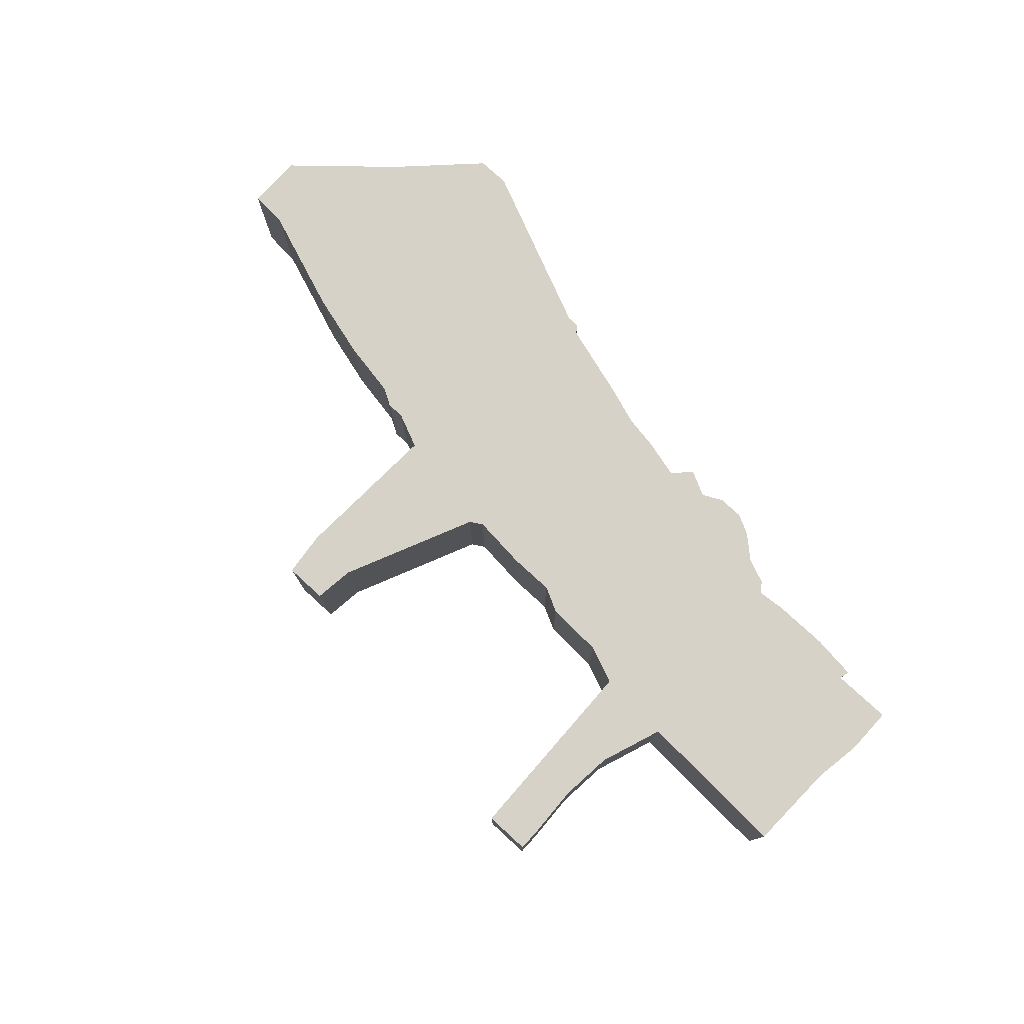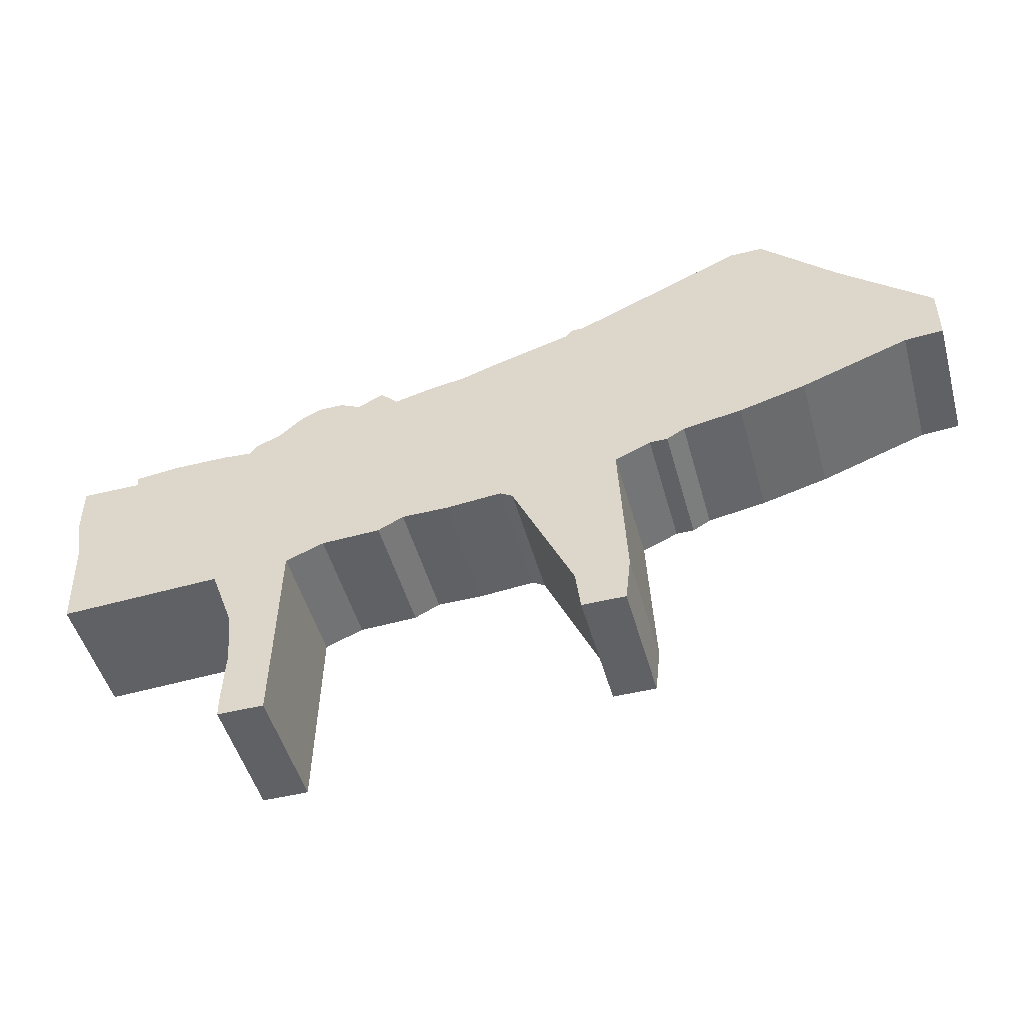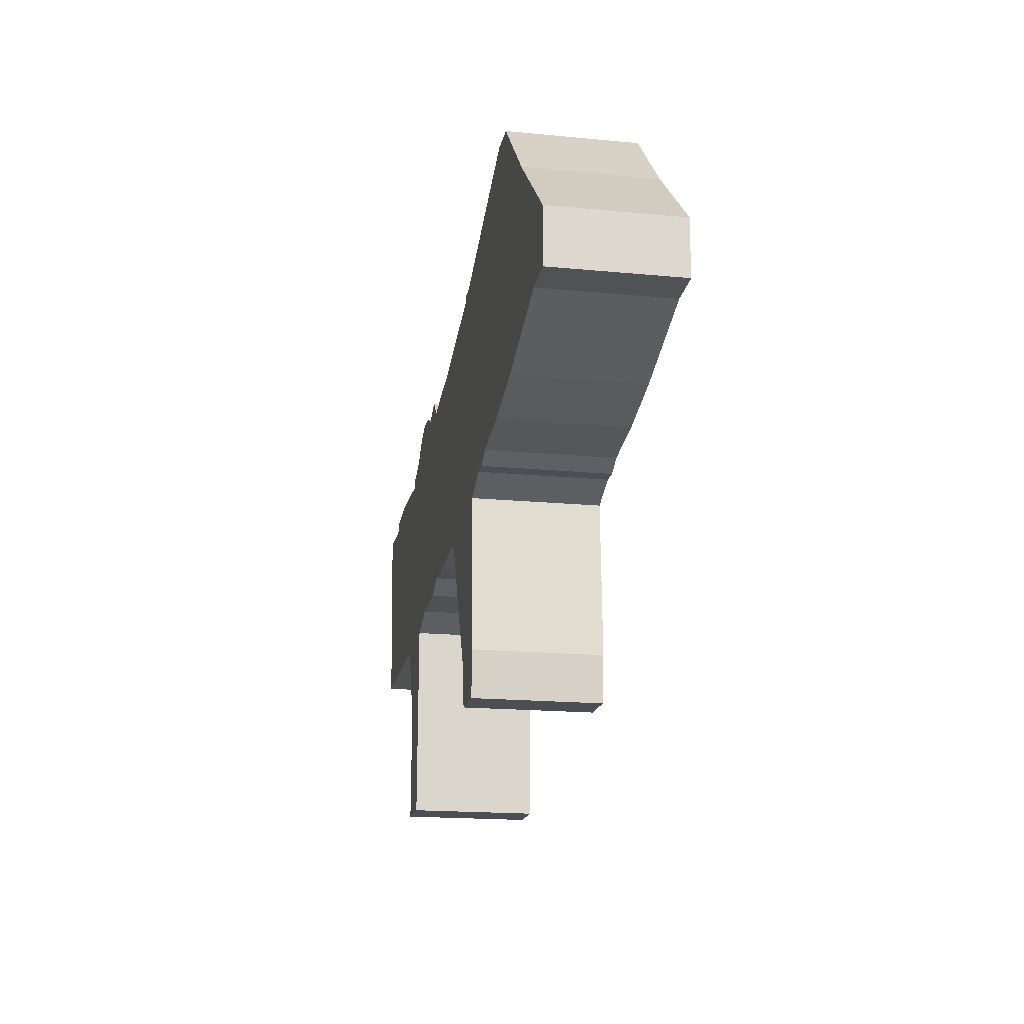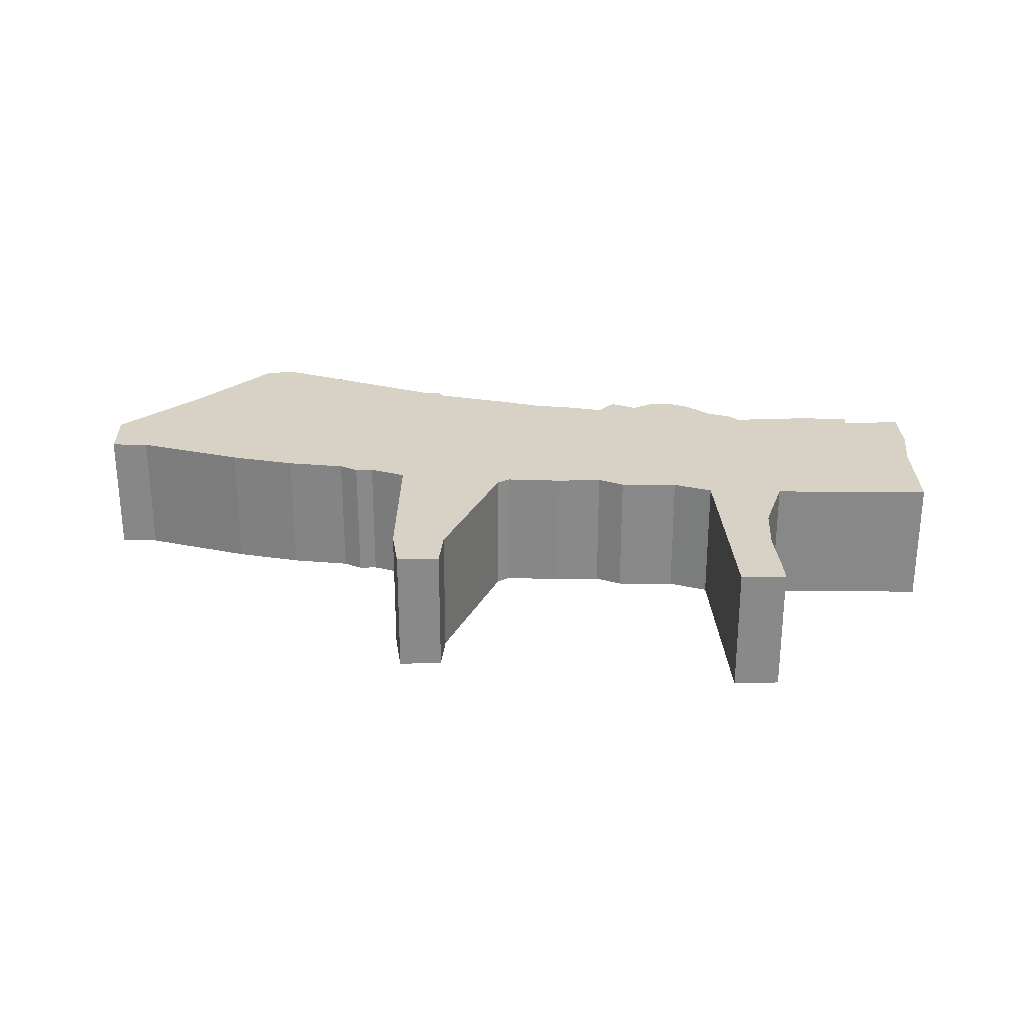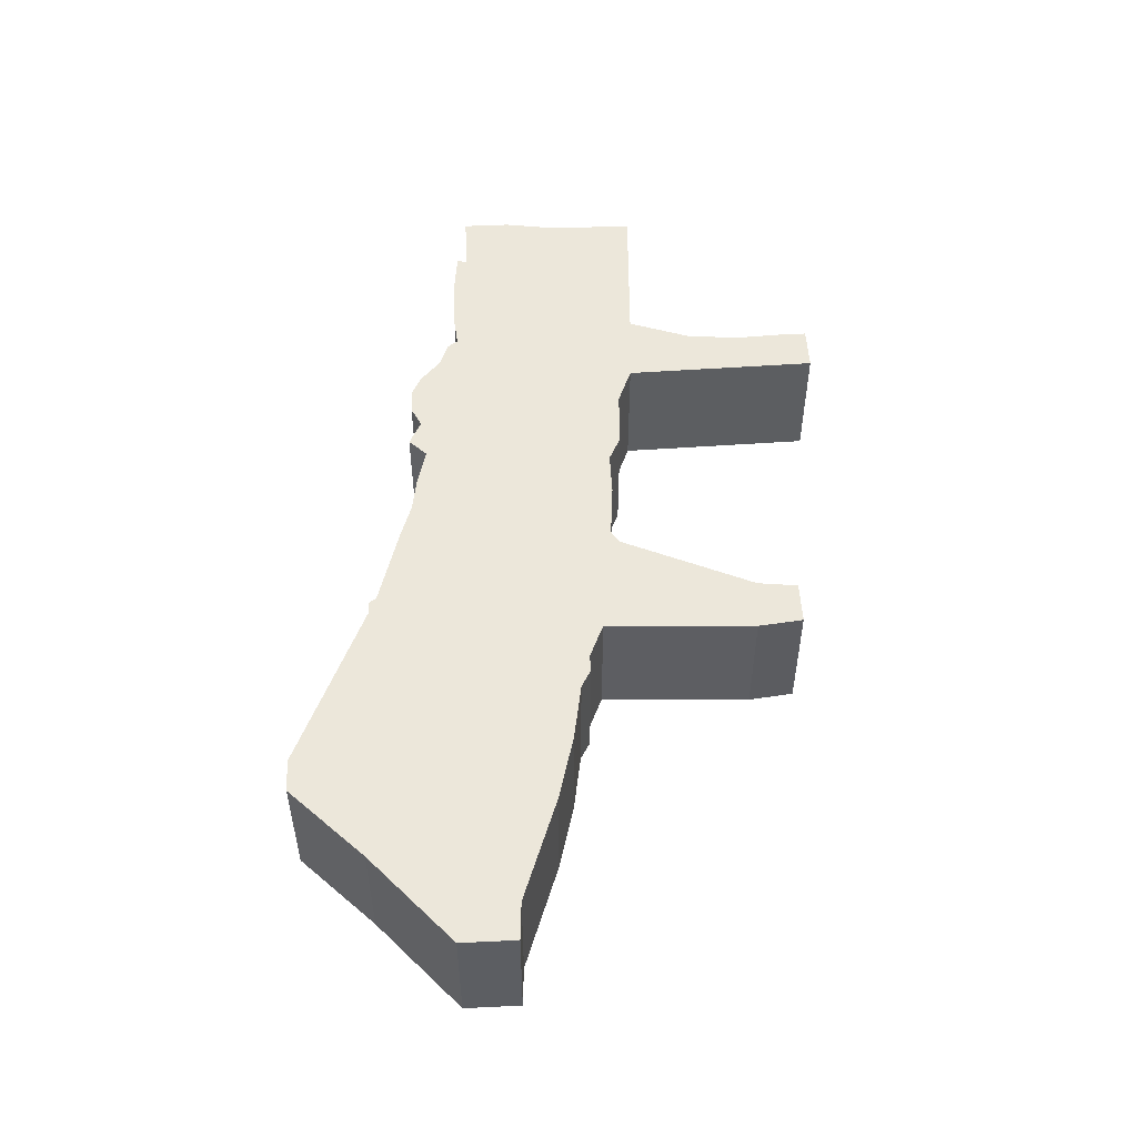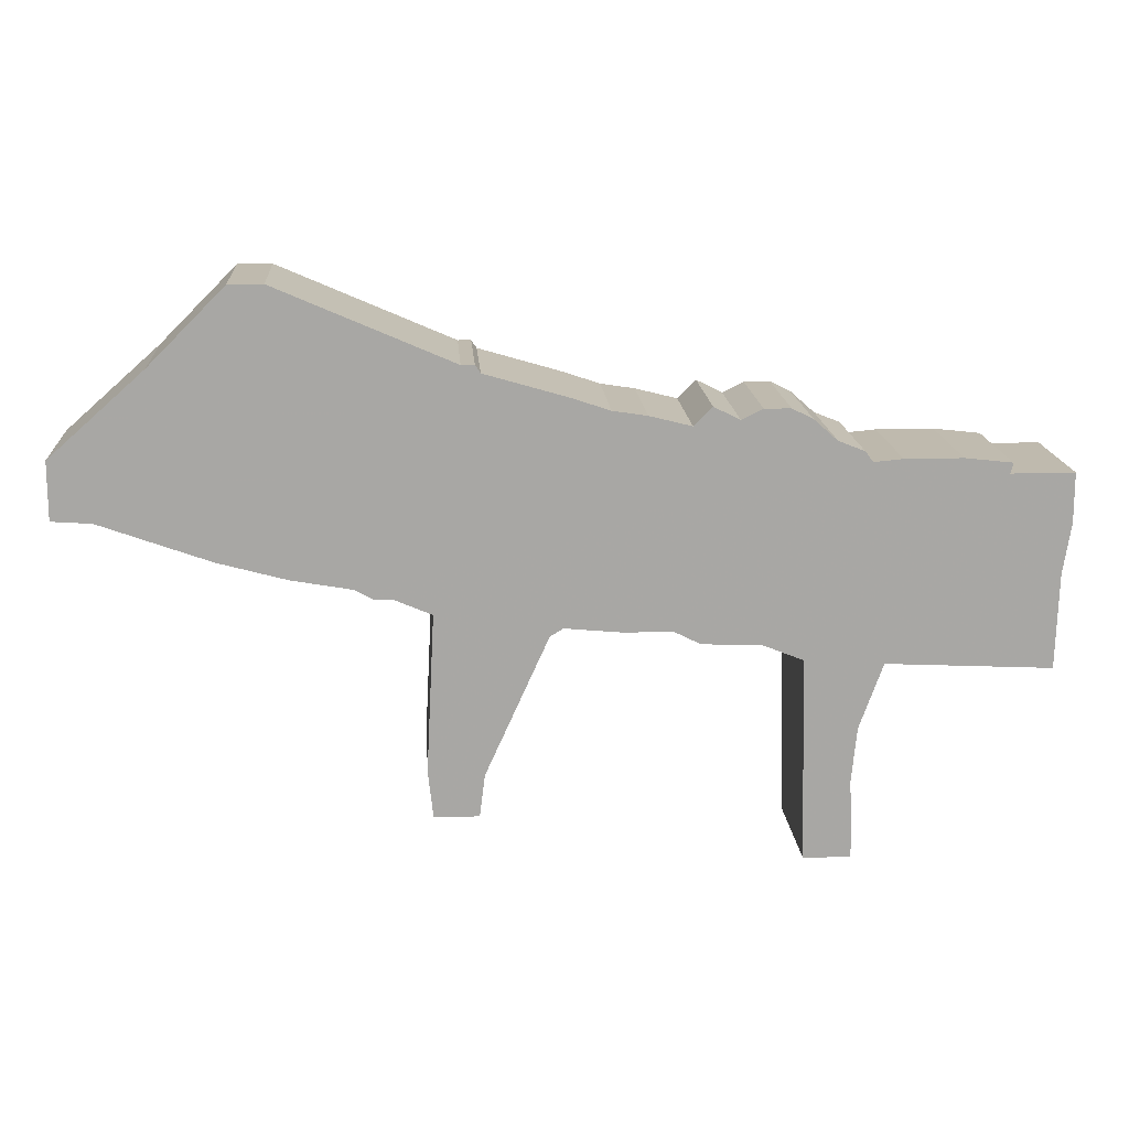
<metadata>
{"format":"obj","ext":"obj","renderer":"f3d","projection":"perspective","resolution":1024,"background":"white","views":[{"elev":77.5,"azim":42.5,"up":"+Z"},{"elev":-48.8,"azim":-164.7,"up":"+Y"},{"elev":-17.4,"azim":-100.9,"up":"+Y"},{"elev":27.2,"azim":-2.0,"up":"+Z"},{"elev":51.5,"azim":-92.9,"up":"+Z"},{"elev":15.7,"azim":-3.8,"up":"+Y"}]}
</metadata>
<code>
g sbg_arkout_sf_wall2fright04up
v -1.46 1.89 0
v -1.82 1.57 0
v -1.82 1.35 0
v -1.67 1.34 0
v -1.25 1.19 0
v -0.99 1.12 0
v -0.76 1.08 0
v -0.69 1.04 0
v -0.62 1.04 0
v -0.48 0.98 0
v -0.51 0.38 0
v -0.49 0.2 0
v -0.32 0.2 0
v -0.3 0.36 0
v -0.06 0.89 0
v -0.01 0.92 0
v 0.21 0.9 0
v 0.39 0.9 0
v 0.49 0.85 0
v 0.72 0.84 0
v 0.87 0.78 0
v 0.89 0 0
v 1.07 0 0
v 1.07 0.09 0
v 1.06 0.3 0
v 1.08 0.51 0
v 1.17 0.76 0
v 1.8 0.73 0
v 1.81 1.09 0
v 1.84 1.28 0
v 1.84 1.47 0
v 1.6 1.47 0
v 1.61 1.51 0
v 1.43 1.53 0
v 1.21 1.53 0
v 1.1 1.52 0
v 1.07 1.56 0
v 0.97 1.6 0
v 0.88 1.68 0
v 0.8 1.72 0
v 0.7 1.72 0
v 0.62 1.68 0
v 0.52 1.73 0
v 0.45 1.66 0
v 0.29 1.7 0
v 0.16 1.72 0
v 0.01 1.77 0
v -0.3 1.86 0
v -0.32 1.89 0
v -0.37 1.89 0
v -1.04 2.18 0
v -1.17 2.18 0
v -1.46 1.89 0.5
v -1.82 1.57 0.5
v -1.82 1.35 0.5
v -1.67 1.34 0.5
v -1.25 1.19 0.5
v -0.99 1.12 0.5
v -0.76 1.08 0.5
v -0.69 1.04 0.5
v -0.62 1.04 0.5
v -0.48 0.98 0.5
v -0.51 0.38 0.5
v -0.49 0.2 0.5
v -0.32 0.2 0.5
v -0.3 0.36 0.5
v -0.06 0.89 0.5
v -0.01 0.92 0.5
v 0.21 0.9 0.5
v 0.39 0.9 0.5
v 0.49 0.85 0.5
v 0.72 0.84 0.5
v 0.87 0.78 0.5
v 0.89 0 0.5
v 1.07 0 0.5
v 1.07 0.09 0.5
v 1.06 0.3 0.5
v 1.08 0.51 0.5
v 1.17 0.76 0.5
v 1.8 0.73 0.5
v 1.81 1.09 0.5
v 1.84 1.28 0.5
v 1.84 1.47 0.5
v 1.6 1.47 0.5
v 1.61 1.51 0.5
v 1.43 1.53 0.5
v 1.21 1.53 0.5
v 1.1 1.52 0.5
v 1.07 1.56 0.5
v 0.97 1.6 0.5
v 0.88 1.68 0.5
v 0.8 1.72 0.5
v 0.7 1.72 0.5
v 0.62 1.68 0.5
v 0.52 1.73 0.5
v 0.45 1.66 0.5
v 0.29 1.7 0.5
v 0.16 1.72 0.5
v 0.01 1.77 0.5
v -0.3 1.86 0.5
v -0.32 1.89 0.5
v -0.37 1.89 0.5
v -1.04 2.18 0.5
v -1.17 2.18 0.5
g sbg_arkout_sf_wall2fright04up_0
f 5 1 6
f 50 49 48
f 10 9 48
f 17 45 44
f 18 44 42
f 44 43 42
f 42 41 40
f 42 40 39
f 20 42 38
f 42 39 38
f 20 38 36
f 38 37 36
f 27 21 36
f 28 27 29
f 29 27 32
f 34 33 32
f 32 31 30
f 27 34 32
f 27 35 34
f 32 30 29
f 20 18 42
f 27 36 35
f 9 50 48
f 18 17 44
f 25 24 22
f 24 23 22
f 25 22 21
f 26 25 21
f 27 26 21
f 21 20 36
f 17 46 45
f 19 18 20
f 17 16 46
f 16 47 46
f 16 10 47
f 15 10 16
f 14 13 12
f 14 12 11
f 14 11 10
f 15 14 10
f 10 48 47
f 7 50 9
f 8 7 9
f 7 6 50
f 6 51 50
f 1 51 6
f 5 4 1
f 2 1 4
f 3 2 4
f 52 51 1
f 6 57 5
f 57 6 58
f 49 100 48
f 100 49 101
f 50 101 49
f 101 50 102
f 10 61 9
f 61 10 62
f 45 96 44
f 96 45 97
f 43 94 42
f 94 43 95
f 44 95 43
f 95 44 96
f 41 92 40
f 92 41 93
f 42 93 41
f 93 42 94
f 40 91 39
f 91 40 92
f 39 90 38
f 90 39 91
f 37 88 36
f 88 37 89
f 38 89 37
f 89 38 90
f 28 79 27
f 79 28 80
f 29 80 28
f 80 29 81
f 33 84 32
f 84 33 85
f 34 85 33
f 85 34 86
f 31 82 30
f 82 31 83
f 32 83 31
f 83 32 84
f 35 86 34
f 86 35 87
f 30 81 29
f 81 30 82
f 36 87 35
f 87 36 88
f 18 69 17
f 69 18 70
f 25 76 24
f 76 25 77
f 23 74 22
f 74 23 75
f 24 75 23
f 75 24 76
f 22 73 21
f 73 22 74
f 26 77 25
f 77 26 78
f 27 78 26
f 78 27 79
f 21 72 20
f 72 21 73
f 46 97 45
f 97 46 98
f 19 70 18
f 70 19 71
f 20 71 19
f 71 20 72
f 17 68 16
f 68 17 69
f 47 98 46
f 98 47 99
f 16 67 15
f 67 16 68
f 13 64 12
f 64 13 65
f 14 65 13
f 65 14 66
f 12 63 11
f 63 12 64
f 11 62 10
f 62 11 63
f 15 66 14
f 66 15 67
f 48 99 47
f 99 48 100
f 8 59 7
f 59 8 60
f 9 60 8
f 60 9 61
f 7 58 6
f 58 7 59
f 51 102 50
f 102 51 103
f 5 56 4
f 56 5 57
f 2 53 1
f 53 2 54
f 3 54 2
f 54 3 55
f 4 55 3
f 55 4 56
f 52 103 51
f 103 52 104
f 1 104 52
f 104 1 53
f 58 53 57
f 100 101 102
f 100 61 62
f 96 97 69
f 94 96 70
f 94 95 96
f 92 93 94
f 91 92 94
f 90 94 72
f 90 91 94
f 88 90 72
f 88 89 90
f 88 73 79
f 81 79 80
f 84 79 81
f 84 85 86
f 82 83 84
f 84 86 79
f 86 87 79
f 81 82 84
f 94 70 72
f 87 88 79
f 100 102 61
f 96 69 70
f 74 76 77
f 74 75 76
f 73 74 77
f 73 77 78
f 73 78 79
f 88 72 73
f 97 98 69
f 72 70 71
f 98 68 69
f 98 99 68
f 99 62 68
f 68 62 67
f 64 65 66
f 63 64 66
f 62 63 66
f 62 66 67
f 99 100 62
f 61 102 59
f 61 59 60
f 102 58 59
f 102 103 58
f 58 103 53
f 53 56 57
f 56 53 54
f 56 54 55
f 53 103 104

</code>
